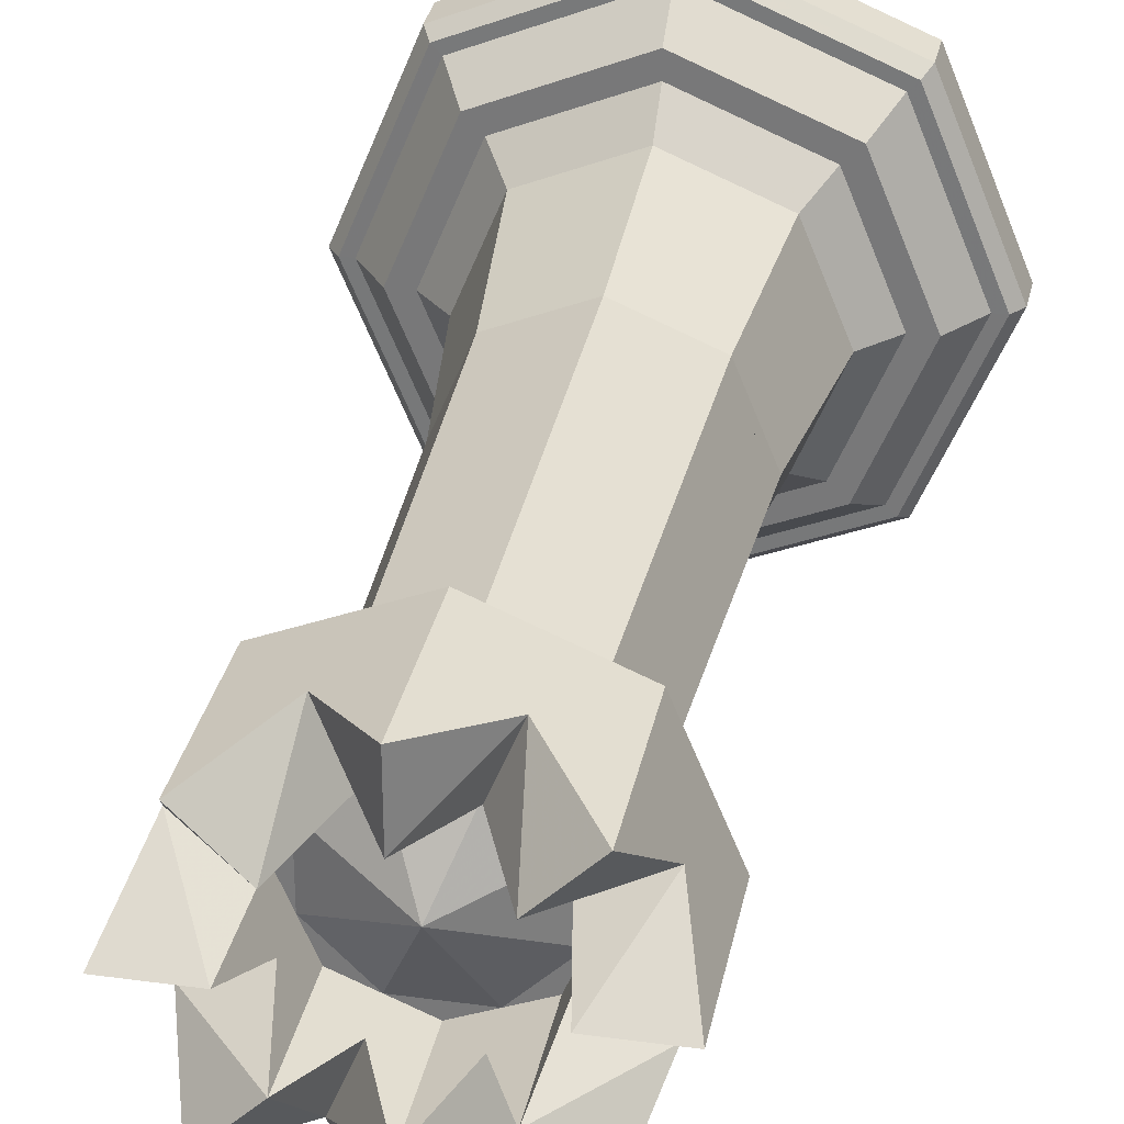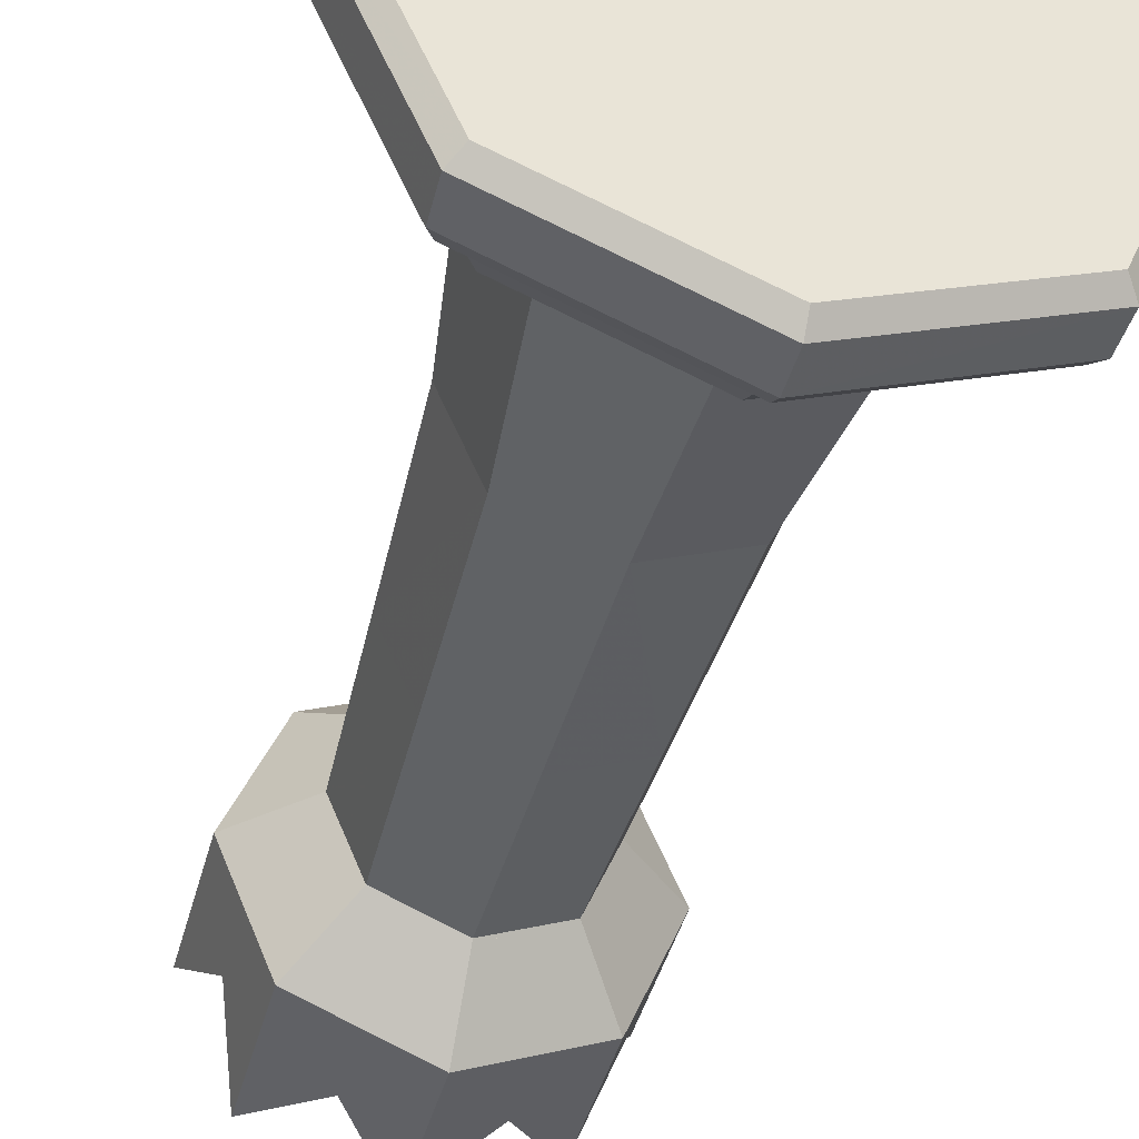
<metadata>
{"format":"obj","ext":"obj","renderer":"f3d","projection":"perspective","resolution":1024,"background":"white","views":[{"elev":30.6,"azim":11.1,"up":"+Y"},{"elev":-42.8,"azim":165.5,"up":"+Y"}]}
</metadata>
<code>
o Object.1
v 4.544 -0.000999 31.92
v 3.214 -3.211 31.92
v 0.004014 4.539 31.92
v 3.214 3.209 31.92
v 2.616 6.305 34.67
v 5.228 5.223 34.67
v 6.31 2.611 34.67
v 6.31 2.611 38.14
v 7.392 -0.000999 34.67
v 6.31 -2.613 34.67
v 6.31 -2.613 38.14
v 5.228 -5.225 34.67
v 2.616 -6.305 34.67
v 0.004014 -4.541 31.92
v 2.616 -6.305 35.35
v 3.814 -5.809 36.55
v 1.937 -6.586 34.67
v -3.281 -3.286 29.45
v -4.092 -1.412 28.64
v -2.523 -3.567 30.21
v -0.8153 -4.202 31.92
v -0.3948 -4.811 32.34
v -0.8153 4.2 31.92
v -0.3948 4.809 32.34
v 0.004014 5.386 32.74
v 5.407 2.237 38.14
v 5.976 2.179 38.71
v 5.87 2.668 38.61
v 6.094 3.133 38.83
v 3.814 5.809 36.55
v 5.228 5.223 37.96
v 6.725 1.61 39.46
v 6.725 -1.612 39.46
v 5.976 -2.181 38.71
v 5.407 -2.239 38.14
v 5.87 -2.67 38.61
v 6.094 -3.135 38.83
v 1.937 6.586 34.67
v 2.616 6.305 35.35
v -4.703 -0.000999 28.03
v -3.837 2 28.9
v 0.004014 -5.388 32.74
v 5.228 -5.225 37.96
v 7.392 -0.000999 40.13
v -3.281 3.284 29.45
v 4.82 -0.000999 25.49
v 3.684 2.735 25.57
v 4.571 -0.6082 25.42
v 3.422 -3.419 25.09
v 0.004014 4.822 25.33
v -3.013 3.59 24.92
v 2.753 3.675 25.54
v 3.407 3.402 25.59
v -0.2755 -4.739 24.6
v -0.4033 -4.687 24.59
v -3.436 -3.441 24.36
v -3.513 -3.256 24.36
v -3.592 -3.065 24.37
v -4.856 -0.000999 24.46
v -4.758 0.2326 24.48
v -4.708 0.3525 24.5
v -3.421 3.424 24.86
v -3.121 3.546 24.9
v 0.004014 -4.854 24.62
v 2.972 -3.608 25.03
f 3 5 4
f 52 3 4
f 52 4 53
f 65 52 53
f 65 53 49
f 49 14 65
f 64 65 14
f 64 14 20
f 64 20 54
f 54 50 64
f 64 50 52
f 54 51 50
f 50 51 3
f 63 3 51
f 51 56 63
f 63 56 62
f 62 23 63
f 62 45 23
f 28 23 45
f 28 45 26
f 28 26 8
f 29 28 8
f 29 8 6
f 29 6 31
f 31 23 29
f 23 31 24
f 23 24 3
f 24 25 3
f 38 3 25
f 31 38 25
f 38 31 30
f 38 30 39
f 38 39 5
f 30 5 39
f 30 6 5
f 24 31 25
f 30 31 6
f 7 6 8
f 8 9 7
f 1 7 9
f 10 1 9
f 10 9 11
f 11 12 10
f 2 10 12
f 13 2 12
f 15 13 12
f 15 12 16
f 16 42 15
f 15 42 17
f 42 13 17
f 42 14 13
f 42 22 14
f 22 21 14
f 43 21 22
f 43 22 16
f 37 21 43
f 43 11 37
f 36 37 11
f 35 36 11
f 34 35 11
f 33 34 11
f 40 34 33
f 44 40 33
f 33 9 44
f 44 41 40
f 59 40 41
f 59 41 60
f 59 60 58
f 60 61 58
f 61 57 58
f 57 40 58
f 57 19 40
f 35 40 19
f 56 19 57
f 56 18 19
f 37 19 18
f 20 37 18
f 56 55 18
f 54 18 55
f 61 56 57
f 60 45 61
f 60 41 45
f 32 45 41
f 59 58 40
f 32 41 44
f 44 8 32
f 27 32 8
f 27 26 32
f 40 35 34
f 35 19 36
f 19 37 36
f 21 37 20
f 16 22 42
f 43 16 12
f 15 17 13
f 13 14 2
f 43 12 11
f 33 11 9
f 10 2 1
f 46 1 2
f 46 2 48
f 48 47 46
f 49 47 48
f 49 48 2
f 46 47 1
f 53 1 47
f 4 7 1
f 44 9 8
f 7 4 6
f 26 27 8
f 45 32 26
f 23 28 29
f 62 61 45
f 56 61 62
f 56 51 55
f 63 23 3
f 51 54 55
f 54 20 18
f 20 14 21
f 49 2 14
f 49 53 47
f 64 52 65
f 53 4 1
f 52 50 3
f 4 5 6
f 38 5 3
o Object.2
v 3.666 1.517 36.31
v 3.666 -1.517 36.31
v 4.294 -0.000999 36.31
v 3.575 1.608 36.31
v 3.606 1.492 36.34
v 3.606 -1.492 36.34
v 3.666 1.517 36.4
v 4.11 0.4429 36.85
v 4.294 -0.000999 37.03
v 3.575 -1.608 36.31
v 3.575 -1.738 36.31
v 3.666 -1.517 36.4
v 4.11 -0.4443 36.85
v 3.575 1.738 36.31
f 67 68 66
f 71 67 66
f 71 66 70
f 72 71 70
f 69 72 70
f 72 69 79
f 72 79 66
f 79 69 66
f 73 71 72
f 72 68 73
f 74 73 68
f 78 74 68
f 74 78 73
f 73 78 77
f 76 73 77
f 76 77 67
f 75 76 67
f 71 76 75
f 78 67 77
f 71 73 76
f 69 70 66
f 71 75 67
f 72 66 68
f 78 68 67
o Object.3
v 0 -10.8 0
v 0 -11.45 0.62
v -8.062 -8.063 2.362
v 8.062 -8.063 2.362
v 7.714 -7.717 3.006
v 0 -10.91 3.006
v 0 -11.4 2.362
v -7.716 -7.717 3.006
v 7.308 -7.309 3.008
v 0 -10.34 3.008
v 0 -8.939 4.928
v -6.32 -6.321 4.928
v -7.308 -7.309 3.008
v 5.554 -5.555 4.928
v 6.32 -6.321 4.928
v 0 -7.855 4.928
v -5.554 -5.555 4.928
v -4.53 -4.531 6.498
v 3.458 3.453 23.9
v 4.888 -0.000999 23.9
v 3.458 -3.455 23.9
v 3.748 -3.745 14.65
v 5.3 -0.000999 14.65
v 4.53 -4.531 6.498
v 0.004014 -5.297 14.65
v 0 -6.407 6.498
v -3.74 -3.745 14.65
v -3.45 -3.455 23.9
v -4.88 -0.000999 23.9
v -5.29 -0.000999 14.65
v -3.45 3.453 23.9
v 0.004014 4.883 23.9
v 0.004014 -4.885 23.9
v 4.82 -0.000999 25.49
v 3.684 2.735 25.57
v 4.571 -0.6082 25.42
v 3.422 -3.419 25.09
v 0.004014 4.822 25.33
v -3.013 3.59 24.92
v 2.753 3.675 25.54
v 3.407 3.402 25.59
v -0.2755 -4.739 24.6
v -0.4033 -4.687 24.59
v -3.436 -3.441 24.36
v -3.513 -3.256 24.36
v -3.592 -3.065 24.37
v -4.856 -0.000999 24.46
v -4.758 0.2326 24.48
v -4.708 0.3525 24.5
v -3.421 3.424 24.86
v -3.121 3.546 24.9
v 0.004014 -4.854 24.62
v 2.972 -3.608 25.03
v 0 -8.621 0
v 5.253 -8.621 0
v 7.698 -8.227 0.5896
v 7.824 -8.207 0.62
v -5.253 -8.621 0
v -5.852 -8.525 0.1447
v -7.825 -8.207 0.62
v -8.436 -7.171 2.169
v -8.093 -8.092 0.7923
v -8.485 -7.043 2.362
v 8.091 -8.092 0.7923
v 8.484 -7.043 2.362
v 8.214 -6.671 2.919
v -8.443 -6.985 2.448
v -8.174 -6.612 3.006
v -8.091 -6.612 3.006
v 7.652 -6.611 3.008
v 7.597 -6.611 3.008
v 8.172 -6.612 3.006
v -7.497 -6.462 3.23
v -6.731 -5.328 4.928
v -7.597 -6.611 3.008
v 5.692 -5.328 4.928
v 5.648 -5.328 4.928
v 6.731 -5.328 4.928
v 6.845 -5.495 4.677
v -5.597 -5.275 5.007
v -4.635 -4.278 6.498
v -5.648 -5.328 4.928
v -6.561 -5.328 4.928
v 3.633 3.628 18.33
v 1.779 4.348 19.4
v 4.043 2.773 17.05
v 5.538 -0.000999 12.9
v 5.169 -1.743 10.29
v 4.635 -4.278 6.498
v -4.805 1.17 14.65
v -3.625 3.628 18.33
v -5.53 -0.000999 12.9
v -1.771 4.348 19.4
v 0.004014 5.037 20.44
v 4.814 1.17 14.65
v 5.21 0.5308 13.69
v 4.681 -4.326 6.427
v -7.893 -8.178 0.6636
f 84 85 83
f 145 84 83
f 145 83 144
f 144 134 145
f 134 151 145
f 134 149 151
f 149 84 151
f 149 88 84
f 88 89 84
f 88 90 89
f 90 91 89
f 89 91 92
f 89 92 85
f 85 92 87
f 85 87 86
f 86 87 82
f 177 86 82
f 177 82 141
f 141 166 177
f 177 166 139
f 166 138 139
f 139 138 81
f 139 81 86
f 81 83 86
f 143 83 81
f 143 81 136
f 135 143 136
f 136 80 135
f 134 135 80
f 133 134 80
f 137 133 80
f 137 80 81
f 168 133 137
f 168 137 167
f 167 103 168
f 176 168 103
f 176 103 93
f 176 93 156
f 156 133 176
f 155 156 93
f 155 93 94
f 155 94 157
f 134 155 157
f 134 157 158
f 134 158 150
f 158 88 150
f 158 94 88
f 158 157 94
f 93 95 94
f 94 95 90
f 95 96 90
f 95 97 96
f 159 96 97
f 159 97 160
f 160 174 159
f 159 174 161
f 154 161 174
f 175 154 174
f 175 174 102
f 166 175 102
f 166 102 101
f 166 101 167
f 99 101 102
f 165 99 102
f 163 99 165
f 160 163 165
f 160 164 163
f 163 164 98
f 173 98 164
f 164 169 173
f 169 172 173
f 172 111 173
f 172 110 111
f 117 111 110
f 117 110 118
f 122 117 118
f 130 122 118
f 129 122 130
f 129 130 110
f 129 110 108
f 129 108 128
f 125 129 128
f 127 125 128
f 125 127 126
f 126 107 125
f 124 125 107
f 123 124 107
f 123 107 112
f 123 112 122
f 121 122 112
f 131 121 112
f 131 112 100
f 131 100 132
f 132 119 131
f 131 119 117
f 132 120 119
f 119 120 98
f 119 98 111
f 120 114 98
f 113 98 114
f 115 113 114
f 115 114 116
f 116 99 115
f 116 100 99
f 113 115 99
f 113 99 98
f 116 114 120
f 116 120 132
f 116 132 100
f 112 104 100
f 100 104 101
f 104 103 101
f 105 103 104
f 106 105 104
f 104 107 106
f 107 108 106
f 106 108 109
f 109 97 106
f 97 105 106
f 131 117 121
f 112 107 104
f 129 124 123
f 126 108 107
f 126 127 108
f 129 125 124
f 127 128 108
f 108 110 109
f 169 109 110
f 169 110 170
f 169 171 109
f 160 109 171
f 122 129 123
f 117 122 121
f 130 118 110
f 119 111 117
f 172 170 110
f 172 169 170
f 169 164 171
f 173 111 98
f 164 160 171
f 163 98 99
f 100 101 99
f 165 102 174
f 154 175 140
f 154 140 142
f 146 154 142
f 146 142 82
f 154 146 148
f 148 92 154
f 152 154 92
f 148 146 147
f 148 147 87
f 146 87 147
f 142 140 82
f 175 141 140
f 161 154 152
f 161 152 162
f 162 96 161
f 162 91 96
f 162 153 91
f 152 91 153
f 162 152 153
f 174 160 165
f 160 97 109
f 159 161 96
f 105 97 95
f 93 105 95
f 134 156 155
f 103 105 93
f 167 101 103
f 167 137 138
f 133 168 176
f 156 134 133
f 143 135 144
f 136 81 80
f 137 81 138
f 167 138 166
f 166 141 175
f 140 141 82
f 139 86 177
f 146 82 87
f 148 87 92
f 152 92 91
f 90 96 91
f 94 90 88
f 149 150 88
f 134 150 149
f 144 135 134
f 143 144 83
f 145 151 84
f 83 85 86
f 84 89 85
o Object.4
v 2.616 -6.305 38.14
v 0.004014 -7.387 34.67
v 0.004014 -7.387 41.58
v -2.606 -6.305 38.14
v -2.606 -6.305 34.67
v -5.22 -5.225 34.67
v -5.22 -5.225 41.58
v -6.302 -2.613 38.14
v -6.302 -2.613 34.67
v -3.206 -3.211 31.92
v -4.536 -0.000999 31.92
v -7.382 -0.000999 34.67
v -6.302 2.611 34.67
v -6.302 2.611 38.14
v -7.382 -0.000999 41.58
v -4.286 -0.000999 41.58
v -3.658 -1.517 38.14
v -3.03 -3.035 41.58
v -3.03 -3.035 36.31
v -1.512 -3.663 38.14
v -1.512 -3.663 36.31
v -3.658 -1.517 36.31
v 0.004014 -0.000999 38.25
v -3.658 1.517 36.31
v -4.286 -0.000999 36.31
v -3.658 1.517 38.14
v -3.03 3.033 36.31
v -3.03 3.033 41.58
v -1.512 3.661 38.14
v -2.606 6.305 38.14
v -5.22 5.223 41.58
v -5.22 5.223 34.67
v -2.606 6.305 34.67
v -3.206 3.209 31.92
v 0.004014 7.385 34.67
v 0.004014 7.385 41.58
v 0.004014 4.289 41.58
v 2.616 6.305 38.14
v 1.52 3.661 38.14
v 0.004014 4.289 36.31
v -1.512 3.661 36.31
v 1.52 3.661 36.31
v 3.666 1.517 38.14
v 4.294 -0.000999 41.58
v 3.04 3.033 41.58
v 3.04 3.033 36.31
v 5.228 5.223 41.58
v 7.392 -0.000999 41.58
v 3.666 -1.517 38.14
v 3.04 -3.035 41.58
v 5.228 -5.225 41.58
v 1.52 -3.663 38.14
v 3.04 -3.035 36.31
v 1.52 -3.663 36.31
v 0.004014 -4.291 36.31
v 0.004014 -4.291 41.58
v 2.616 -6.305 35.35
v 3.814 -5.809 36.55
v 1.937 -6.586 34.67
v -3.281 -3.286 29.45
v -4.092 -1.412 28.64
v -2.523 -3.567 30.21
v -0.8153 -4.202 31.92
v -0.3948 -4.811 32.34
v -0.8153 4.2 31.92
v -0.3948 4.809 32.34
v 0.004014 5.386 32.74
v 3.575 1.608 36.31
v 3.606 1.492 36.34
v 3.606 -1.492 36.34
v 3.666 1.517 36.4
v 4.11 0.4429 36.85
v 4.294 -0.000999 37.03
v 5.407 2.237 38.14
v 5.976 2.179 38.71
v 5.87 2.668 38.61
v 6.094 3.133 38.83
v 3.814 5.809 36.55
v 5.228 5.223 37.96
v 6.725 1.61 39.46
v 6.725 -1.612 39.46
v 5.976 -2.181 38.71
v 5.407 -2.239 38.14
v 5.87 -2.67 38.61
v 6.094 -3.135 38.83
v 3.575 -1.608 36.31
v 3.575 -1.738 36.31
v 3.666 -1.517 36.4
v 4.11 -0.4443 36.85
v 3.575 1.738 36.31
v 1.937 6.586 34.67
v 2.616 6.305 35.35
v -4.703 -0.000999 28.03
v -3.837 2 28.9
v 0.004014 -5.388 32.74
v 5.228 -5.225 37.96
v 7.392 -0.000999 40.13
v -3.281 3.284 29.45
f 179 178 180
f 180 181 179
f 182 179 181
f 183 182 181
f 183 181 184
f 183 184 185
f 185 186 183
f 186 187 183
f 186 188 187
f 237 187 188
f 237 188 238
f 238 255 237
f 237 255 256
f 237 256 239
f 256 267 239
f 245 239 267
f 267 219 245
f 245 219 200
f 245 200 246
f 247 246 200
f 247 200 231
f 247 231 263
f 272 247 263
f 264 272 263
f 263 230 264
f 264 230 226
f 264 226 265
f 252 264 265
f 252 265 266
f 252 266 250
f 249 252 250
f 250 220 249
f 248 249 220
f 248 220 223
f 248 223 267
f 222 223 220
f 253 222 220
f 253 220 251
f 251 254 253
f 251 248 254
f 248 256 254
f 254 256 224
f 254 224 222
f 215 222 224
f 255 215 224
f 255 269 215
f 268 215 269
f 269 270 268
f 270 242 268
f 242 244 268
f 268 244 212
f 243 212 244
f 243 210 212
f 210 207 212
f 213 212 207
f 213 207 214
f 213 214 215
f 216 215 214
f 217 216 214
f 214 206 217
f 218 217 206
f 204 218 206
f 204 206 205
f 205 203 204
f 201 204 203
f 203 202 201
f 201 202 199
f 200 201 199
f 199 198 200
f 198 199 196
f 196 197 198
f 198 197 232
f 231 198 232
f 232 229 231
f 231 229 230
f 227 230 229
f 229 178 227
f 227 178 228
f 261 227 228
f 261 228 262
f 234 261 262
f 234 262 235
f 234 235 178
f 273 178 235
f 235 262 273
f 236 261 234
f 234 179 236
f 272 236 179
f 272 260 236
f 260 272 274
f 274 259 260
f 259 226 260
f 260 226 227
f 259 221 226
f 266 226 221
f 258 221 259
f 258 225 221
f 252 221 225
f 252 225 257
f 274 257 225
f 274 264 257
f 251 221 252
f 258 274 225
f 259 274 258
f 236 260 261
f 273 262 228
f 260 227 261
f 273 228 178
f 229 233 178
f 232 233 229
f 233 232 197
f 197 181 233
f 197 195 181
f 196 195 197
f 196 194 195
f 194 185 195
f 194 193 185
f 193 192 185
f 192 189 185
f 189 192 191
f 191 190 189
f 190 188 189
f 188 190 211
f 270 188 211
f 270 211 271
f 275 271 211
f 242 275 211
f 242 211 210
f 210 211 209
f 271 275 242
f 211 190 209
f 190 191 209
f 208 209 191
f 191 205 208
f 205 207 208
f 209 208 207
f 193 191 192
f 203 191 193
f 193 194 202
f 194 196 199
f 218 201 200
f 199 202 194
f 202 203 193
f 203 205 191
f 206 207 205
f 201 218 204
f 218 219 217
f 217 219 216
f 219 223 216
f 206 214 207
f 212 213 215
f 209 207 210
f 242 210 243
f 244 242 243
f 271 242 270
f 270 269 238
f 268 212 215
f 216 222 215
f 251 220 221
f 254 222 253
f 222 216 223
f 248 251 249
f 250 221 220
f 249 251 252
f 266 221 250
f 264 252 257
f 266 265 226
f 230 227 226
f 274 272 264
f 241 247 272
f 272 182 241
f 241 182 187
f 241 187 240
f 246 241 240
f 239 246 240
f 239 240 187
f 263 231 230
f 200 198 231
f 241 246 247
f 200 219 218
f 267 223 219
f 246 239 245
f 256 248 267
f 255 224 256
f 238 269 255
f 270 238 188
f 237 239 187
f 188 186 189
f 186 185 189
f 195 185 184
f 181 195 184
f 187 182 183
f 272 179 182
f 233 181 180
f 233 180 178
f 234 178 179
o Object.5
v 0 10.79 0
v -3.816 1.579 0
v -10.8 -0.000999 0
v -7.634 7.633 0
v -8.096 8.093 0.62
v 0 11.45 0.62
v 7.634 7.633 0
v 10.8 -0.000999 0
v 3.816 1.579 0
v 0 -0.000999 0
v 7.634 -7.635 0
v 8.094 -8.095 0.62
v -7.634 -7.635 0
v -8.096 -8.095 0.62
v -11.45 -0.000999 0.62
v -11.4 -0.000999 2.362
v -8.062 8.061 2.362
v -7.716 7.715 3.006
v 0 10.91 3.006
v 0 11.4 2.362
v 8.094 8.093 0.62
v 8.062 8.061 2.362
v 11.45 -0.000999 0.62
v 11.4 -0.000999 2.362
v -10.91 -0.000999 3.006
v -10.34 -0.000999 3.008
v -7.308 7.307 3.008
v 0 10.33 3.008
v 0 8.937 4.928
v 6.32 6.319 4.928
v 7.308 7.307 3.008
v 7.714 7.715 3.006
v 10.34 -0.000999 3.008
v 10.91 -0.000999 3.006
v -8.938 -0.000999 4.928
v -6.32 6.319 4.928
v -5.554 5.553 4.928
v 0 7.853 4.928
v 5.554 5.553 4.928
v 4.53 4.529 6.498
v 6.406 -0.000999 6.498
v 7.854 -0.000999 4.928
v 8.936 -0.000999 4.928
v -6.408 -0.000999 6.498
v -7.854 -0.000999 4.928
v -4.53 4.529 6.498
v 0 6.405 6.498
v 3.748 3.743 14.65
v 0 -8.621 0
v 5.253 -8.621 0
v 7.698 -8.227 0.5896
v 7.824 -8.207 0.62
v -5.253 -8.621 0
v -5.852 -8.525 0.1447
v -7.825 -8.207 0.62
v -8.436 -7.171 2.169
v -8.093 -8.092 0.7923
v -8.485 -7.043 2.362
v 8.091 -8.092 0.7923
v 8.484 -7.043 2.362
v 8.214 -6.671 2.919
v -8.443 -6.985 2.448
v -8.174 -6.612 3.006
v -8.091 -6.612 3.006
v 7.652 -6.611 3.008
v 7.597 -6.611 3.008
v 8.172 -6.612 3.006
v -7.497 -6.462 3.23
v -6.731 -5.328 4.928
v -7.597 -6.611 3.008
v 5.692 -5.328 4.928
v 5.648 -5.328 4.928
v 6.731 -5.328 4.928
v 6.845 -5.495 4.677
v -5.597 -5.275 5.007
v -4.635 -4.278 6.498
v -5.648 -5.328 4.928
v -6.561 -5.328 4.928
v 5.538 -0.000999 12.9
v 5.169 -1.743 10.29
v 4.635 -4.278 6.498
v 4.814 1.17 14.65
v 5.21 0.5308 13.69
v 4.681 -4.326 6.427
v -7.893 -8.178 0.6636
v 0.003283 5.497 13.17
v -1.087 5.111 12.69
v 3.252 3.949 14.65
v 3.741 3.736 14.87
v -5.834 -0.000999 10.68
v -5.564 0.6159 10.79
v -5.261 -1.29 10.97
v 1.587 0.7223 13.98
v 1.592 0.7237 13.98
v 4.604 1.609 15.31
v 1.482 0.6913 13.93
v -4.92 2.088 11.05
v -4.056 4.058 11.39
v 3.778 3.645 14.89
f 276 277 278
f 278 279 276
f 279 280 276
f 276 280 281
f 276 281 282
f 276 282 283
f 283 284 276
f 285 276 284
f 285 284 286
f 324 285 286
f 324 286 325
f 336 324 325
f 336 325 335
f 336 335 299
f 336 299 309
f 336 309 342
f 340 342 309
f 340 309 308
f 340 308 341
f 324 340 341
f 324 341 349
f 324 349 348
f 324 348 346
f 324 346 347
f 359 324 347
f 359 347 317
f 359 317 316
f 359 316 356
f 328 359 356
f 355 328 356
f 355 329 328
f 328 329 288
f 328 288 285
f 288 277 285
f 330 288 329
f 354 330 329
f 358 330 354
f 354 315 358
f 358 315 323
f 358 323 357
f 357 331 358
f 358 331 332
f 360 358 332
f 360 332 289
f 330 360 289
f 331 289 332
f 331 290 289
f 278 289 290
f 288 289 278
f 333 290 331
f 345 333 331
f 339 333 345
f 339 345 301
f 339 301 300
f 339 300 338
f 339 338 337
f 337 338 300
f 337 300 291
f 337 291 333
f 300 293 291
f 291 293 292
f 280 291 292
f 290 291 280
f 293 294 292
f 292 294 295
f 281 292 295
f 281 295 296
f 296 295 297
f 296 297 298
f 283 296 298
f 283 298 286
f 286 298 287
f 298 299 287
f 334 287 299
f 334 327 287
f 327 326 287
f 325 287 326
f 327 335 326
f 335 327 334
f 298 297 299
f 295 307 297
f 307 309 297
f 294 307 295
f 294 306 307
f 306 308 307
f 306 318 308
f 349 308 318
f 305 318 306
f 303 305 306
f 304 305 303
f 302 304 303
f 302 303 293
f 311 304 302
f 301 311 302
f 310 311 301
f 343 310 301
f 343 344 310
f 353 310 344
f 353 320 310
f 320 312 310
f 320 321 312
f 321 322 312
f 312 322 313
f 312 313 311
f 322 315 313
f 313 315 314
f 313 314 304
f 315 316 314
f 361 322 321
f 361 321 362
f 362 363 361
f 373 363 362
f 363 373 364
f 363 364 323
f 363 323 322
f 364 374 323
f 370 323 374
f 373 370 374
f 372 370 373
f 373 319 372
f 366 372 319
f 365 366 319
f 365 319 351
f 365 351 367
f 371 367 351
f 371 351 350
f 371 350 368
f 368 366 371
f 369 366 368
f 368 352 369
f 369 352 357
f 369 357 370
f 357 352 345
f 352 343 345
f 353 343 352
f 368 350 352
f 350 320 352
f 350 319 320
f 366 367 371
f 350 351 319
f 367 366 365
f 366 369 372
f 373 321 319
f 372 369 370
f 364 373 374
f 373 362 321
f 363 322 361
f 319 321 320
f 353 352 320
f 353 344 343
f 310 312 311
f 311 313 304
f 304 314 305
f 314 317 305
f 305 317 318
f 346 318 317
f 303 306 294
f 293 303 294
f 300 302 293
f 301 302 300
f 343 301 345
f 333 339 337
f 333 291 290
f 331 357 345
f 370 357 323
f 315 322 323
f 354 316 315
f 354 355 316
f 330 358 360
f 330 289 288
f 354 329 355
f 355 356 316
f 314 316 317
f 359 328 324
f 346 317 347
f 346 348 318
f 349 318 348
f 349 341 308
f 307 308 309
f 324 342 340
f 297 309 299
f 334 299 335
f 335 325 326
f 324 336 342
f 325 286 287
f 328 285 324
f 283 286 284
f 282 296 283
f 282 281 296
f 280 292 281
f 279 290 280
f 278 290 279
f 277 288 278
f 276 285 277
o Object.6
v 0.004014 5.295 14.65
v -3.74 3.743 14.65
v 3.633 3.628 18.33
v 1.779 4.348 19.4
v 4.043 2.773 17.05
v -4.805 1.17 14.65
v -3.625 3.628 18.33
v -5.53 -0.000999 12.9
v -1.771 4.348 19.4
v 0.004014 5.037 20.44
v 0.003283 5.497 13.17
v -1.087 5.111 12.69
v 3.252 3.949 14.65
v 3.741 3.736 14.87
v -5.834 -0.000999 10.68
v -5.564 0.6159 10.79
v -5.261 -1.29 10.97
v 1.587 0.7223 13.98
v 1.592 0.7237 13.98
v 4.604 1.609 15.31
v 1.482 0.6913 13.93
v -4.92 2.088 11.05
v -4.056 4.058 11.39
v 3.778 3.645 14.89
f 377 375 378
f 382 377 378
f 384 382 378
f 382 384 380
f 389 382 380
f 389 380 390
f 385 389 390
f 385 390 386
f 385 386 375
f 387 385 375
f 397 375 386
f 386 396 397
f 397 396 376
f 390 376 396
f 397 376 375
f 383 375 376
f 383 376 381
f 381 384 383
f 380 381 376
f 383 384 375
f 386 390 396
f 387 389 385
f 389 387 391
f 387 395 391
f 395 382 391
f 395 379 382
f 395 392 379
f 392 393 379
f 393 394 379
f 394 398 379
f 388 379 398
f 395 388 398
f 388 377 379
f 387 377 388
f 394 392 398
f 392 394 393
f 392 395 398
f 395 387 388
f 390 380 376
f 389 391 382
f 384 381 380
f 382 379 377
f 384 378 375
f 387 375 377

</code>
